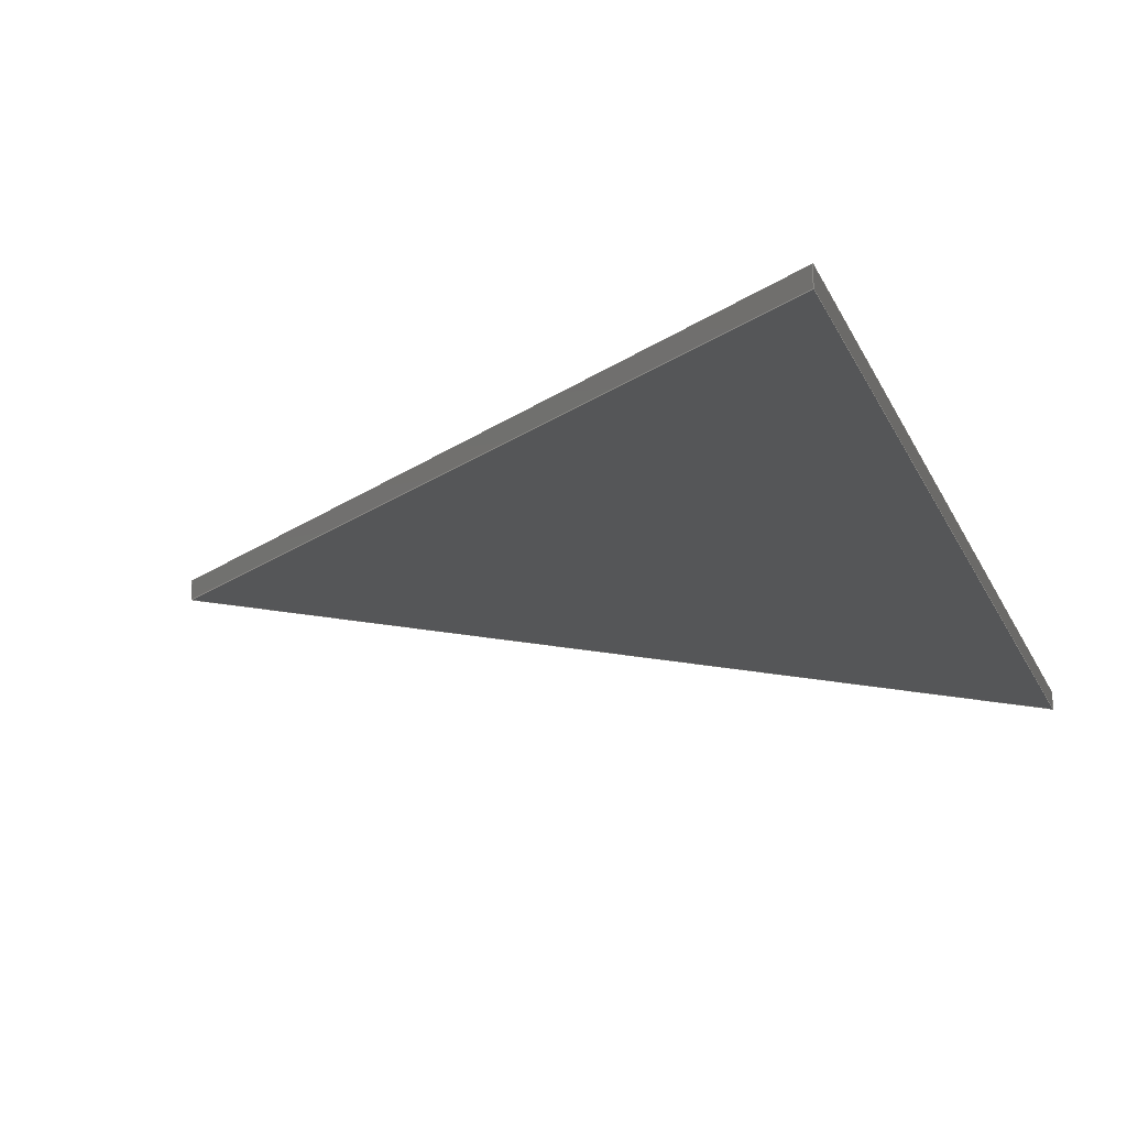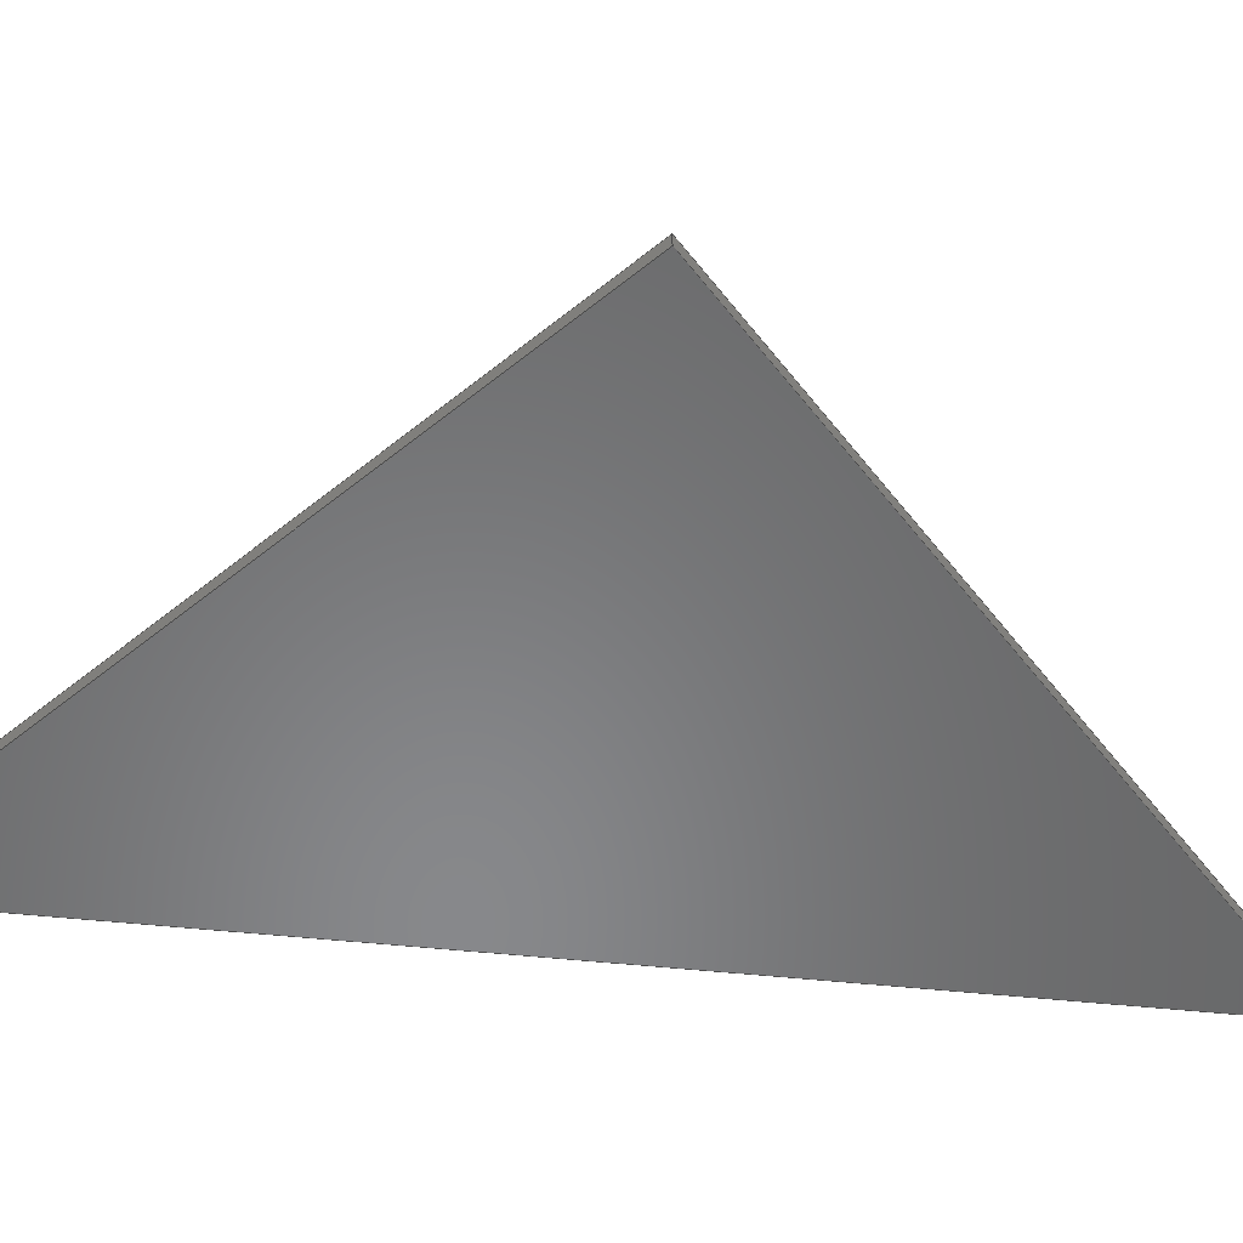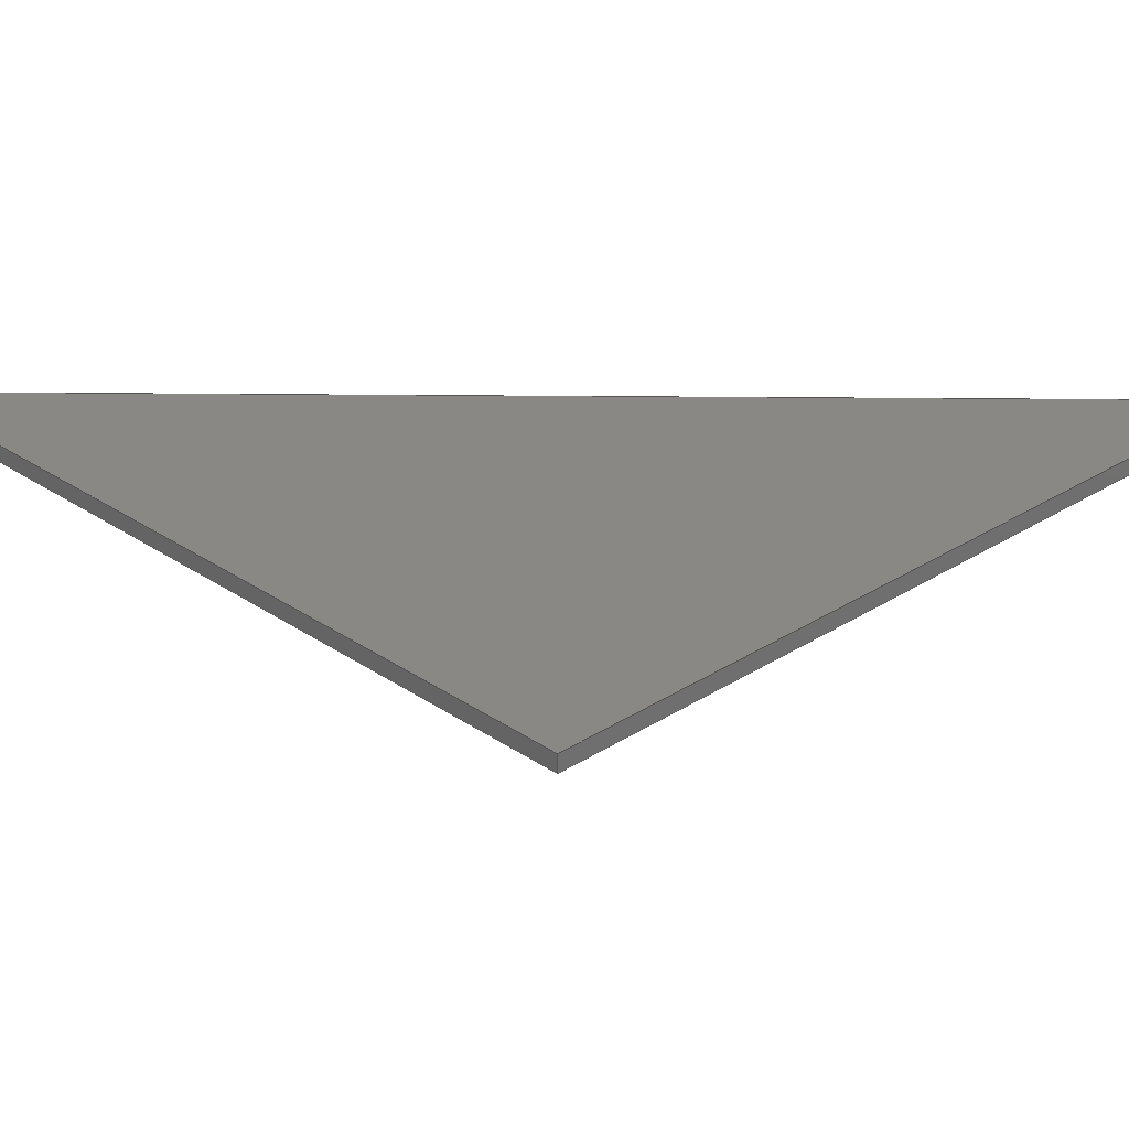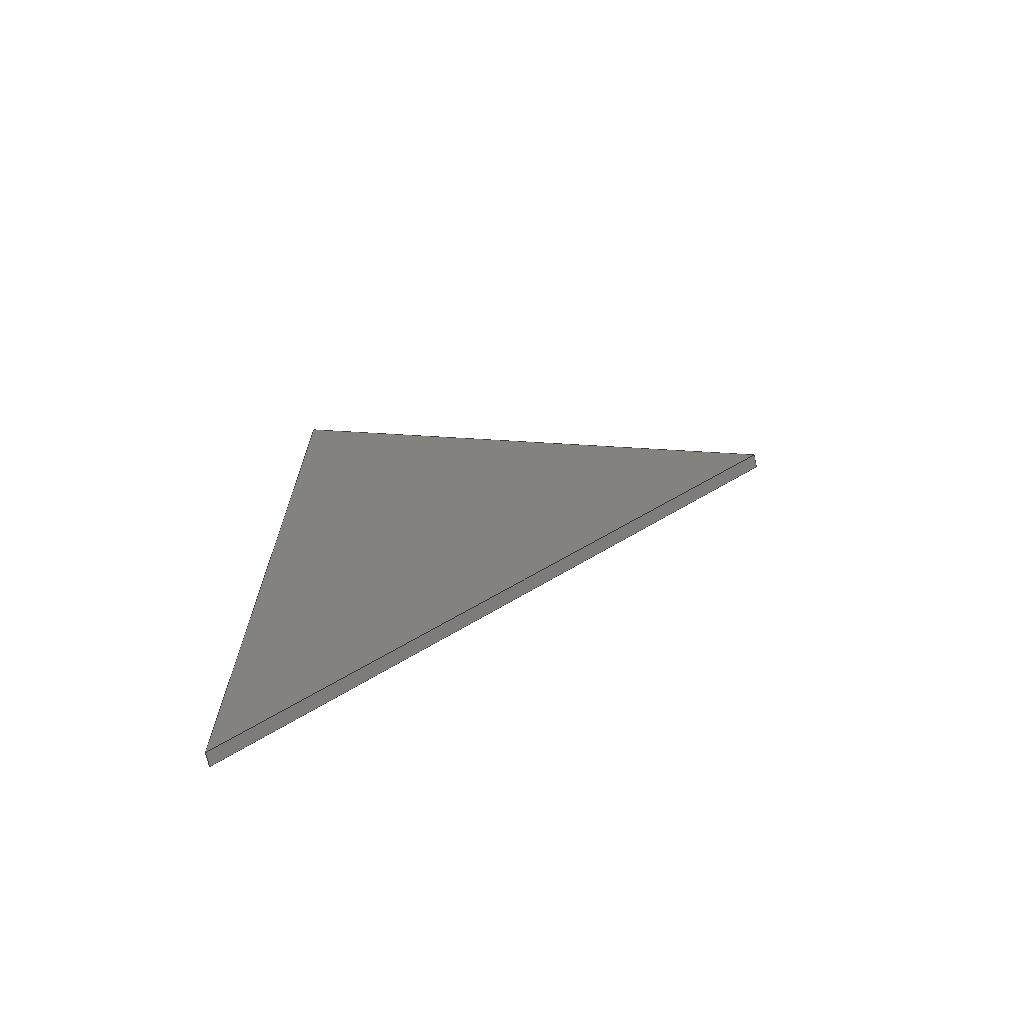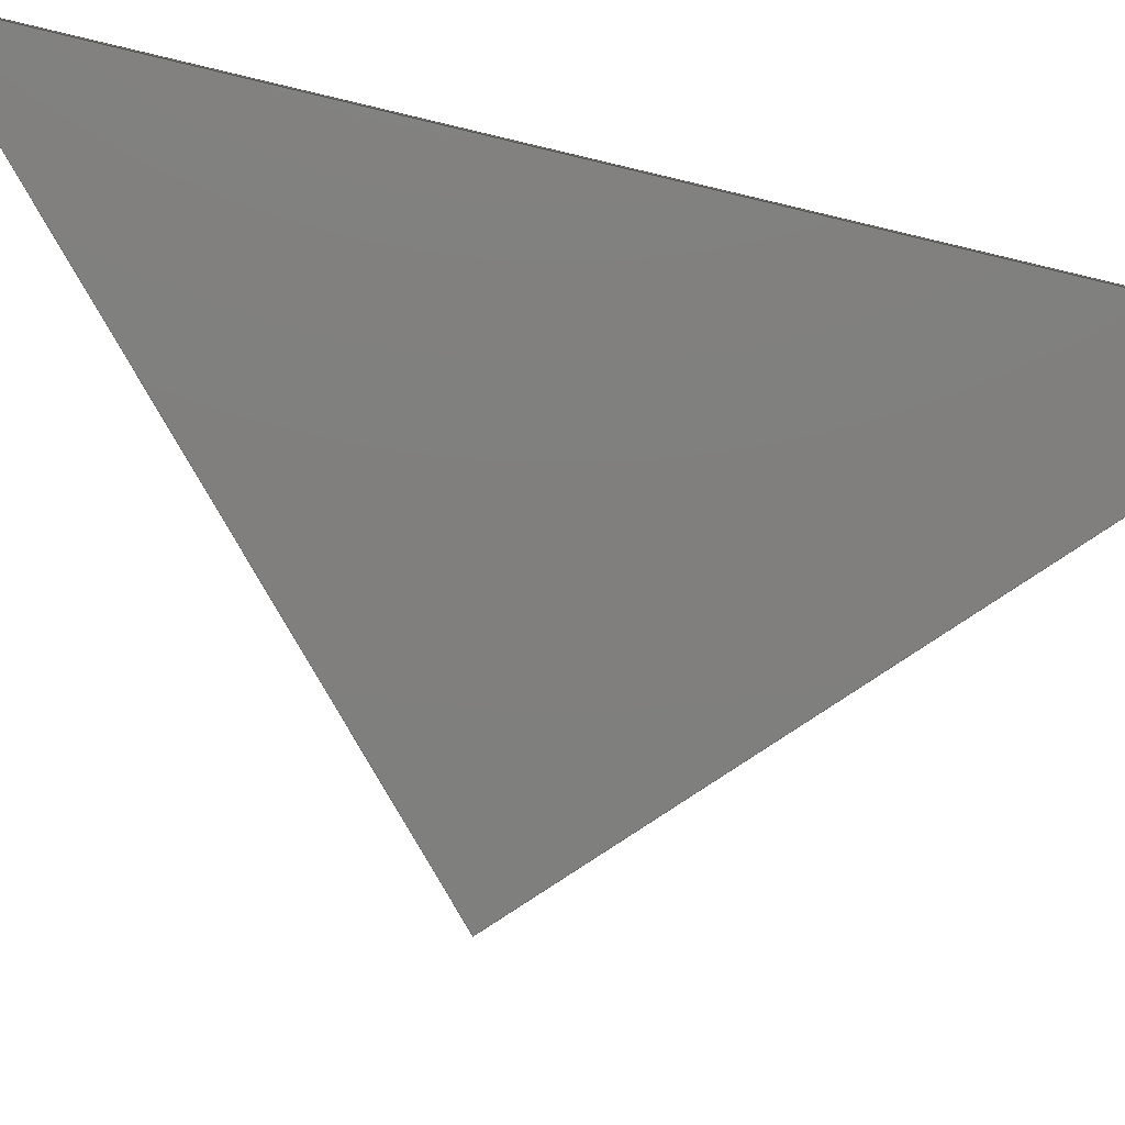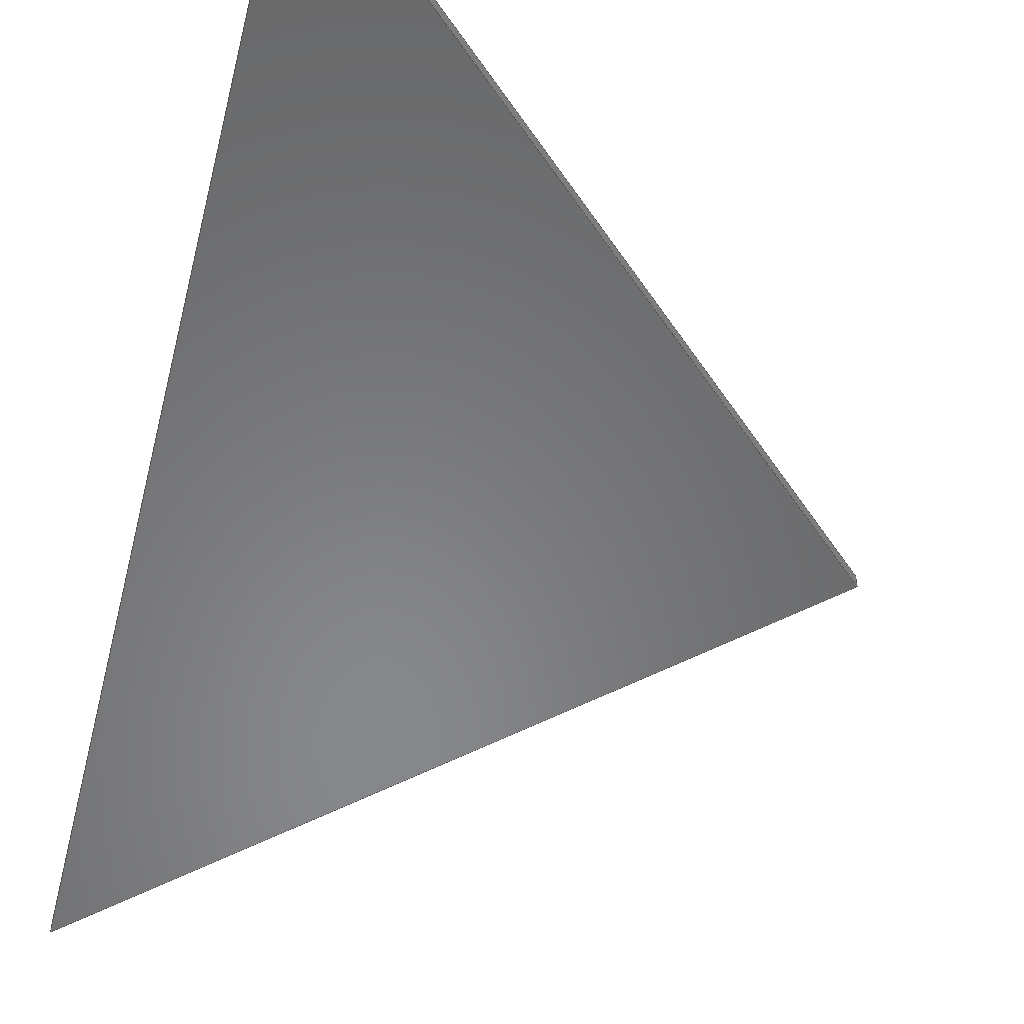
<metadata>
{"format":"step","ext":"stp","renderer":"f3d","projection":"perspective","resolution":1024,"background":"white","views":[{"elev":-15.4,"azim":15.2,"up":"+Y"},{"elev":-54.6,"azim":-96.2,"up":"+Y"},{"elev":26.5,"azim":-89.1,"up":"+Y"},{"elev":-71.6,"azim":-167.5,"up":"+Z"},{"elev":-79.3,"azim":76.7,"up":"+Y"},{"elev":-54.4,"azim":166.1,"up":"+Y"}]}
</metadata>
<code>
ISO-10303-21;
DATA;
#1=MECHANICAL_DESIGN_GEOMETRIC_PRESENTATION_REPRESENTATION('',(#4),#147);
#2=SHAPE_REPRESENTATION_RELATIONSHIP('SRR','None',#157,#3);
#3=ADVANCED_BREP_SHAPE_REPRESENTATION('',(#5),#146);
#4=STYLED_ITEM('',(#167),#5);
#5=MANIFOLD_SOLID_BREP('Solid1',#77);
#6=FACE_OUTER_BOUND('',#11,.T.);
#7=FACE_OUTER_BOUND('',#12,.T.);
#8=FACE_OUTER_BOUND('',#13,.T.);
#9=FACE_OUTER_BOUND('',#14,.T.);
#10=FACE_OUTER_BOUND('',#15,.T.);
#11=EDGE_LOOP('',(#49,#50,#51,#52));
#12=EDGE_LOOP('',(#53,#54,#55,#56));
#13=EDGE_LOOP('',(#57,#58,#59,#60));
#14=EDGE_LOOP('',(#61,#62,#63));
#15=EDGE_LOOP('',(#64,#65,#66));
#16=LINE('',#127,#25);
#17=LINE('',#129,#26);
#18=LINE('',#131,#27);
#19=LINE('',#132,#28);
#20=LINE('',#135,#29);
#21=LINE('',#137,#30);
#22=LINE('',#138,#31);
#23=LINE('',#140,#32);
#24=LINE('',#141,#33);
#25=VECTOR('',#106,39.37);
#26=VECTOR('',#107,39.37);
#27=VECTOR('',#108,39.37);
#28=VECTOR('',#109,39.37);
#29=VECTOR('',#112,39.37);
#30=VECTOR('',#113,39.37);
#31=VECTOR('',#114,39.37);
#32=VECTOR('',#117,39.37);
#33=VECTOR('',#118,39.37);
#34=VERTEX_POINT('',#125);
#35=VERTEX_POINT('',#126);
#36=VERTEX_POINT('',#128);
#37=VERTEX_POINT('',#130);
#38=VERTEX_POINT('',#134);
#39=VERTEX_POINT('',#136);
#40=EDGE_CURVE('',#34,#35,#16,.T.);
#41=EDGE_CURVE('',#36,#35,#17,.T.);
#42=EDGE_CURVE('',#37,#36,#18,.T.);
#43=EDGE_CURVE('',#37,#34,#19,.T.);
#44=EDGE_CURVE('',#35,#38,#20,.T.);
#45=EDGE_CURVE('',#39,#38,#21,.T.);
#46=EDGE_CURVE('',#36,#39,#22,.T.);
#47=EDGE_CURVE('',#38,#34,#23,.T.);
#48=EDGE_CURVE('',#39,#37,#24,.T.);
#49=ORIENTED_EDGE('',*,*,#40,.T.);
#50=ORIENTED_EDGE('',*,*,#41,.F.);
#51=ORIENTED_EDGE('',*,*,#42,.F.);
#52=ORIENTED_EDGE('',*,*,#43,.T.);
#53=ORIENTED_EDGE('',*,*,#44,.T.);
#54=ORIENTED_EDGE('',*,*,#45,.F.);
#55=ORIENTED_EDGE('',*,*,#46,.F.);
#56=ORIENTED_EDGE('',*,*,#41,.T.);
#57=ORIENTED_EDGE('',*,*,#47,.T.);
#58=ORIENTED_EDGE('',*,*,#43,.F.);
#59=ORIENTED_EDGE('',*,*,#48,.F.);
#60=ORIENTED_EDGE('',*,*,#45,.T.);
#61=ORIENTED_EDGE('',*,*,#42,.T.);
#62=ORIENTED_EDGE('',*,*,#46,.T.);
#63=ORIENTED_EDGE('',*,*,#48,.T.);
#64=ORIENTED_EDGE('',*,*,#40,.F.);
#65=ORIENTED_EDGE('',*,*,#47,.F.);
#66=ORIENTED_EDGE('',*,*,#44,.F.);
#67=PLANE('',#97);
#68=PLANE('',#98);
#69=PLANE('',#99);
#70=PLANE('',#100);
#71=PLANE('',#101);
#72=ADVANCED_FACE('',(#6),#67,.F.);
#73=ADVANCED_FACE('',(#7),#68,.F.);
#74=ADVANCED_FACE('',(#8),#69,.F.);
#75=ADVANCED_FACE('',(#9),#70,.F.);
#76=ADVANCED_FACE('',(#10),#71,.T.);
#77=CLOSED_SHELL('',(#72,#73,#74,#75,#76));
#78=DERIVED_UNIT_ELEMENT(#80,0);
#79=DERIVED_UNIT_ELEMENT(#151,0);
#80=(
MASS_UNIT()
NAMED_UNIT(*)
SI_UNIT($,.GRAM.)
);
#81=DERIVED_UNIT((#78,#79));
#82=MEASURE_REPRESENTATION_ITEM('density measure',
POSITIVE_RATIO_MEASURE(1),#81);
#83=PROPERTY_DEFINITION_REPRESENTATION(#88,#85);
#84=PROPERTY_DEFINITION_REPRESENTATION(#89,#86);
#85=REPRESENTATION('material name',(#87),#146);
#86=REPRESENTATION('density',(#82),#146);
#87=DESCRIPTIVE_REPRESENTATION_ITEM('Generic','Generic');
#88=PROPERTY_DEFINITION('material property','material name',#159);
#89=PROPERTY_DEFINITION('material property','density of part',#159);
#90=DATE_TIME_ROLE('creation_date');
#91=APPLIED_DATE_AND_TIME_ASSIGNMENT(#92,#90,(#159));
#92=DATE_AND_TIME(#93,#94);
#93=CALENDAR_DATE(2017,17,12);
#94=LOCAL_TIME(23,39,16,#95);
#95=COORDINATED_UNIVERSAL_TIME_OFFSET(0,0,.BEHIND.);
#96=AXIS2_PLACEMENT_3D('placement',#123,#102,#103);
#97=AXIS2_PLACEMENT_3D('',#124,#104,#105);
#98=AXIS2_PLACEMENT_3D('',#133,#110,#111);
#99=AXIS2_PLACEMENT_3D('',#139,#115,#116);
#100=AXIS2_PLACEMENT_3D('',#142,#119,#120);
#101=AXIS2_PLACEMENT_3D('',#143,#121,#122);
#102=DIRECTION('axis',(0,0,1));
#103=DIRECTION('refdir',(1,0,0));
#104=DIRECTION('center_axis',(0.682,0,-0.7314));
#105=DIRECTION('ref_axis',(-0.7314,0,-0.682));
#106=DIRECTION('',(0.7314,0,0.682));
#107=DIRECTION('',(0,-1,0));
#108=DIRECTION('',(0.7314,0,0.682));
#109=DIRECTION('',(0,-1,0));
#110=DIRECTION('center_axis',(-1,0,3.561e-16));
#111=DIRECTION('ref_axis',(3.561e-16,0,1));
#112=DIRECTION('',(-3.561e-16,0,-1));
#113=DIRECTION('',(0,-1,0));
#114=DIRECTION('',(-3.561e-16,0,-1));
#115=DIRECTION('center_axis',(0.682,0,0.7314));
#116=DIRECTION('ref_axis',(0.7314,0,-0.682));
#117=DIRECTION('',(-0.7314,0,0.682));
#118=DIRECTION('',(-0.7314,0,0.682));
#119=DIRECTION('center_axis',(0,-1,0));
#120=DIRECTION('ref_axis',(0,0,-1));
#121=DIRECTION('center_axis',(0,-1,0));
#122=DIRECTION('ref_axis',(0,0,-1));
#123=CARTESIAN_POINT('',(0,0,0));
#124=CARTESIAN_POINT('Origin',(4.937,0.125,4.603));
#125=CARTESIAN_POINT('',(0,0,0));
#126=CARTESIAN_POINT('',(4.937,0,4.603));
#127=CARTESIAN_POINT('',(4.937,0,4.603));
#128=CARTESIAN_POINT('',(4.937,0.125,4.603));
#129=CARTESIAN_POINT('',(4.937,0.125,4.603));
#130=CARTESIAN_POINT('',(0,0.125,0));
#131=CARTESIAN_POINT('',(4.937,0.125,4.603));
#132=CARTESIAN_POINT('',(0,0.125,0));
#133=CARTESIAN_POINT('Origin',(4.937,0.125,-4.603));
#134=CARTESIAN_POINT('',(4.937,0,-4.603));
#135=CARTESIAN_POINT('',(4.937,0,-4.603));
#136=CARTESIAN_POINT('',(4.937,0.125,-4.603));
#137=CARTESIAN_POINT('',(4.937,0.125,-4.603));
#138=CARTESIAN_POINT('',(4.937,0.125,-4.603));
#139=CARTESIAN_POINT('Origin',(0,0.125,0));
#140=CARTESIAN_POINT('',(0,0,0));
#141=CARTESIAN_POINT('',(0,0.125,0));
#142=CARTESIAN_POINT('Origin',(0,0.125,0));
#143=CARTESIAN_POINT('Origin',(0,0,0));
#144=UNCERTAINTY_MEASURE_WITH_UNIT(LENGTH_MEASURE(0.0003937),
#149,'DISTANCE_ACCURACY_VALUE',
'Maximum model space distance between geometric entities at asserted c
onnectivities');
#145=UNCERTAINTY_MEASURE_WITH_UNIT(LENGTH_MEASURE(0.0003937),
#149,'DISTANCE_ACCURACY_VALUE',
'Maximum model space distance between geometric entities at asserted c
onnectivities');
#146=(
GEOMETRIC_REPRESENTATION_CONTEXT(3)
GLOBAL_UNCERTAINTY_ASSIGNED_CONTEXT((#144))
GLOBAL_UNIT_ASSIGNED_CONTEXT((#149,#154,#153))
REPRESENTATION_CONTEXT('','3D')
);
#147=(
GEOMETRIC_REPRESENTATION_CONTEXT(3)
GLOBAL_UNCERTAINTY_ASSIGNED_CONTEXT((#145))
GLOBAL_UNIT_ASSIGNED_CONTEXT((#149,#154,#153))
REPRESENTATION_CONTEXT('','3D')
);
#148=DIMENSIONAL_EXPONENTS(1,0,0,0,0,0,0);
#149=(
CONVERSION_BASED_UNIT('inch',#152)
LENGTH_UNIT()
NAMED_UNIT(#148)
);
#150=(
LENGTH_UNIT()
NAMED_UNIT(*)
SI_UNIT(.MILLI.,.METRE.)
);
#151=(
LENGTH_UNIT()
NAMED_UNIT(*)
SI_UNIT(.CENTI.,.METRE.)
);
#152=LENGTH_MEASURE_WITH_UNIT(LENGTH_MEASURE(25.4),#150);
#153=(
NAMED_UNIT(*)
SI_UNIT($,.STERADIAN.)
SOLID_ANGLE_UNIT()
);
#154=(
NAMED_UNIT(*)
PLANE_ANGLE_UNIT()
SI_UNIT($,.RADIAN.)
);
#155=SHAPE_DEFINITION_REPRESENTATION(#156,#157);
#156=PRODUCT_DEFINITION_SHAPE('',$,#159);
#157=SHAPE_REPRESENTATION('',(#96),#146);
#158=PRODUCT_DEFINITION_CONTEXT('part definition',#163,'design');
#159=PRODUCT_DEFINITION('GE-18127-07','GE-18127-07',#160,#158);
#160=PRODUCT_DEFINITION_FORMATION('ANY',$,#165);
#161=PRODUCT_RELATED_PRODUCT_CATEGORY('GE-18127-07','GE-18127-07',(#165));
#162=APPLICATION_PROTOCOL_DEFINITION('international standard',
'automotive_design',2009,#163);
#163=APPLICATION_CONTEXT(
'Core Data for Automotive Mechanical Design Process');
#164=PRODUCT_CONTEXT('part definition',#163,'mechanical');
#165=PRODUCT('GE-18127-07','GE-18127-07',$,(#164));
#166=PRESENTATION_STYLE_ASSIGNMENT((#168));
#167=PRESENTATION_STYLE_ASSIGNMENT((#169));
#168=SURFACE_STYLE_USAGE(.BOTH.,#170);
#169=SURFACE_STYLE_USAGE(.BOTH.,#171);
#170=SURFACE_SIDE_STYLE('',(#172));
#171=SURFACE_SIDE_STYLE('',(#173));
#172=SURFACE_STYLE_FILL_AREA(#174);
#173=SURFACE_STYLE_FILL_AREA(#175);
#174=FILL_AREA_STYLE('',(#176));
#175=FILL_AREA_STYLE('',(#177));
#176=FILL_AREA_STYLE_COLOUR('',#178);
#177=FILL_AREA_STYLE_COLOUR('',#179);
#178=COLOUR_RGB('',0.749,0.749,0.749);
#179=COLOUR_RGB('',0.8,0,0);
ENDSEC;
END-ISO-10303-21;

</code>
